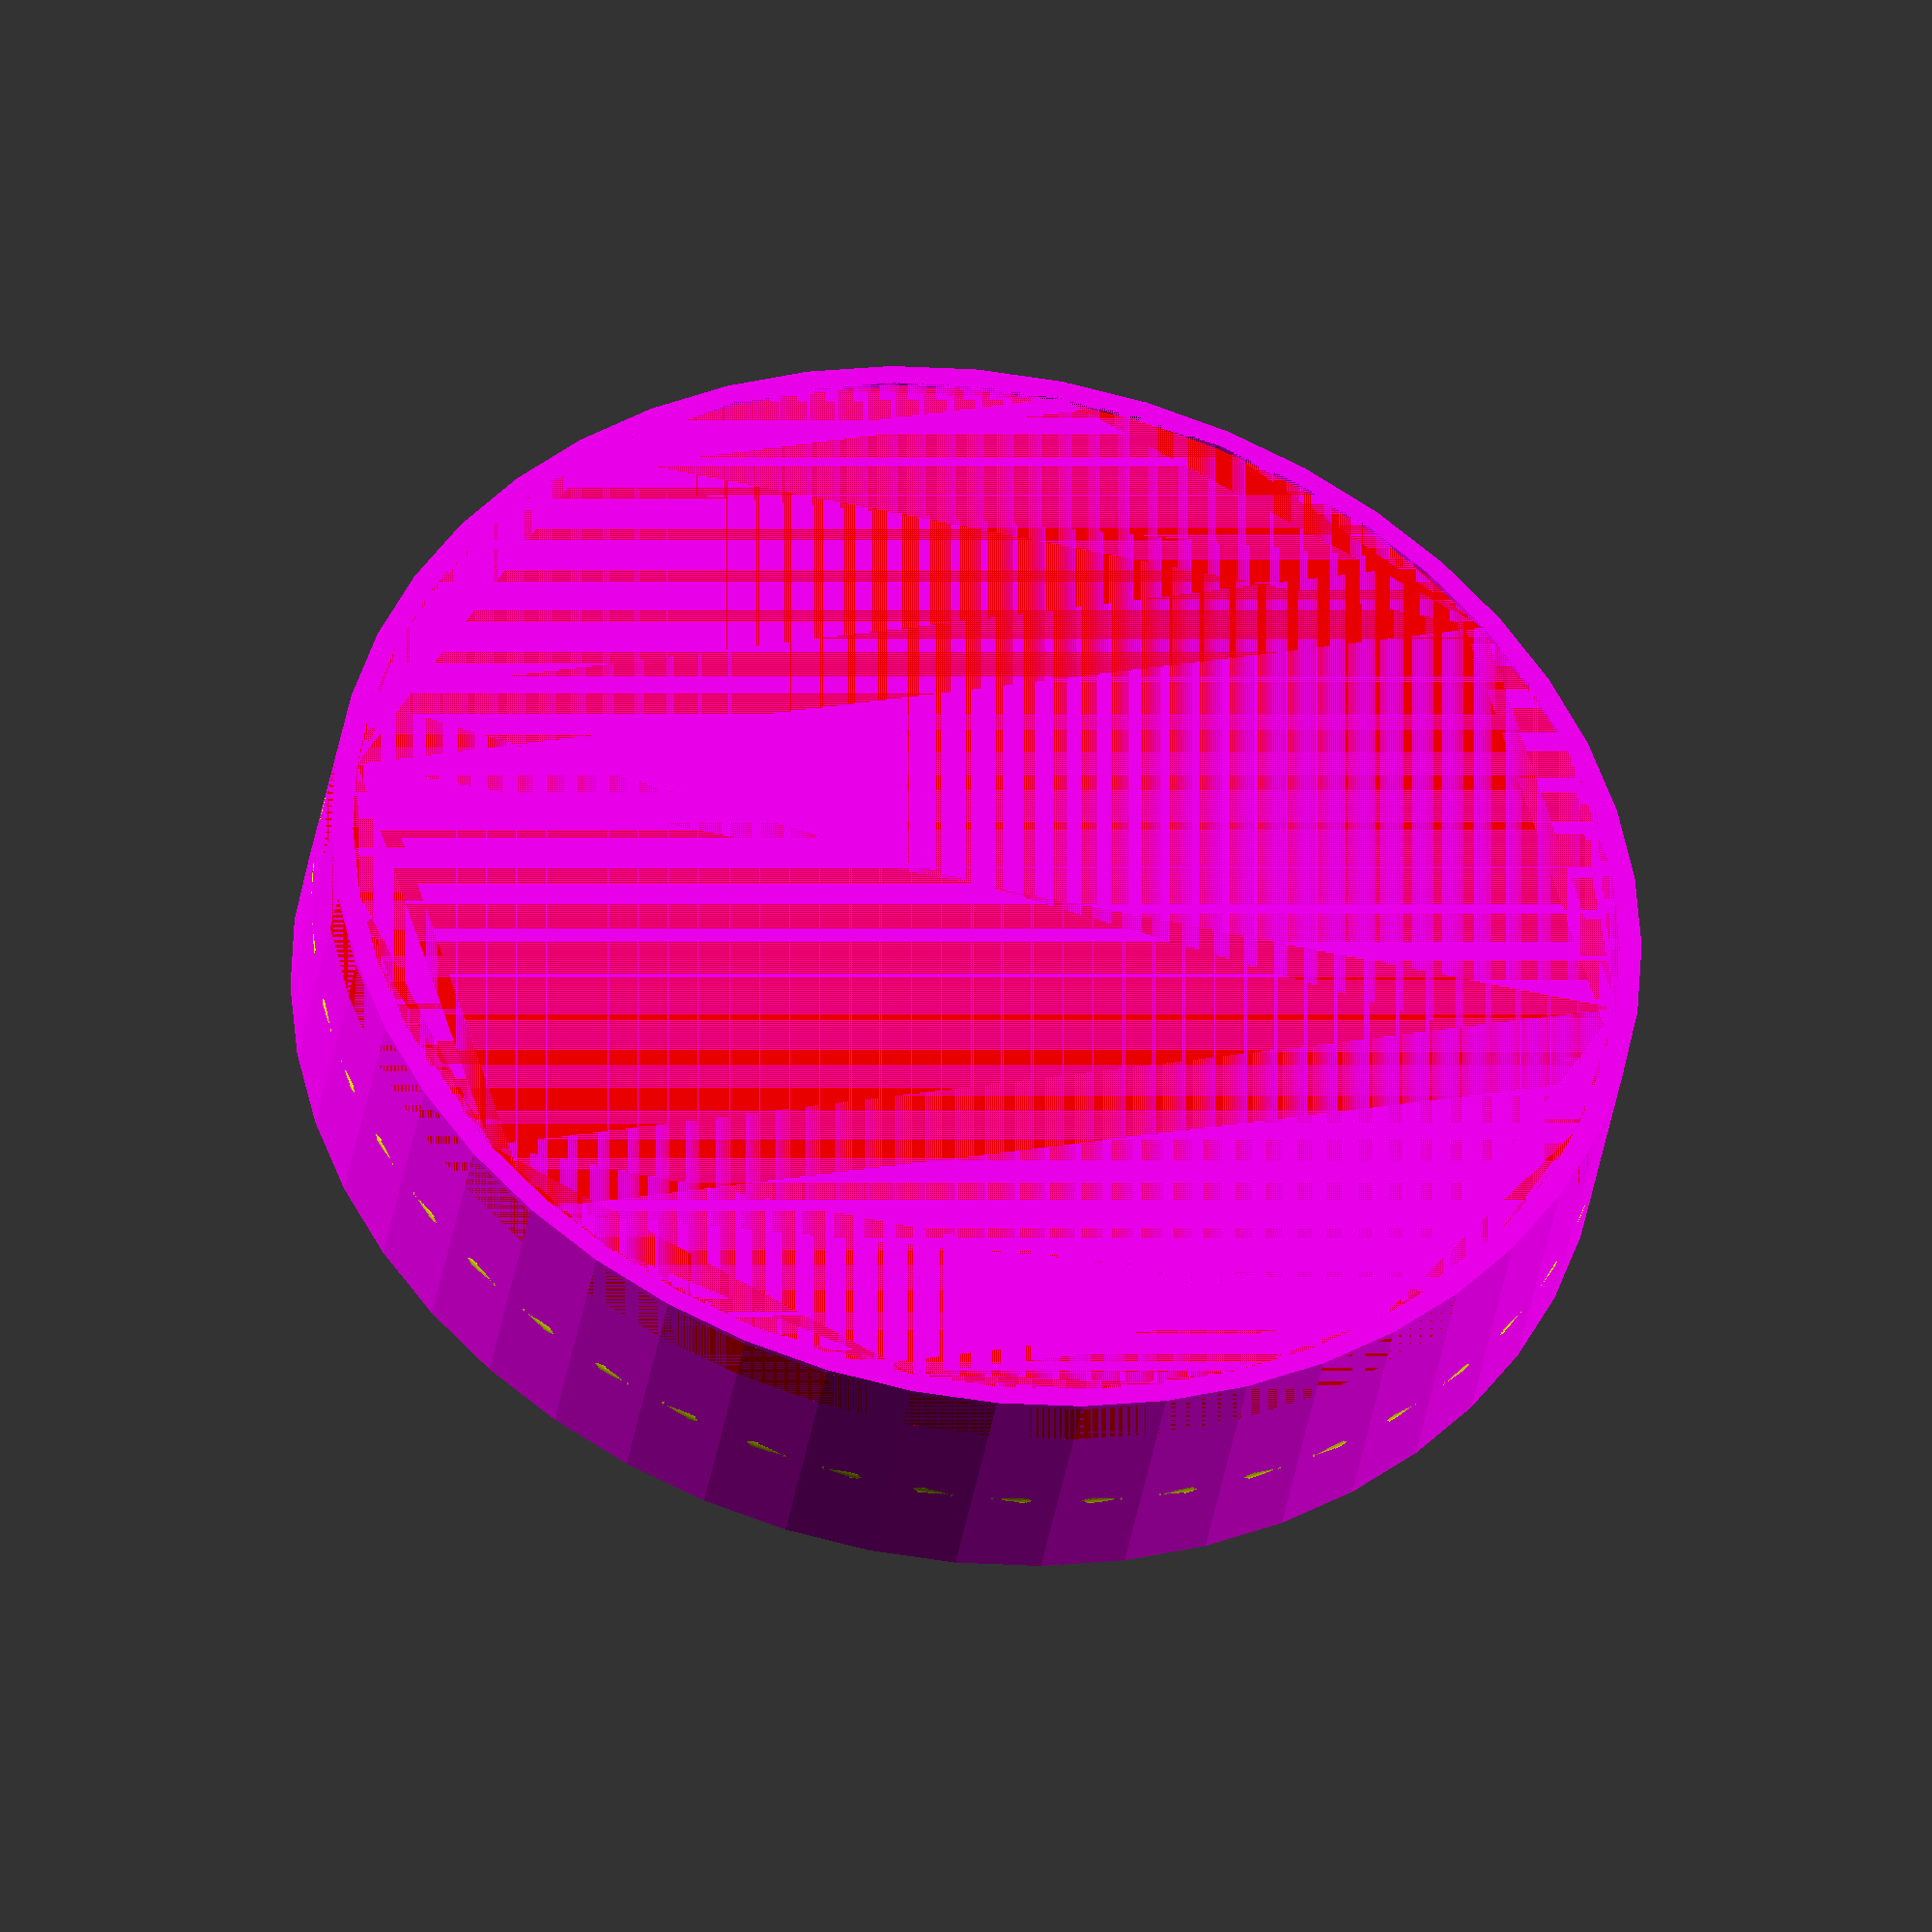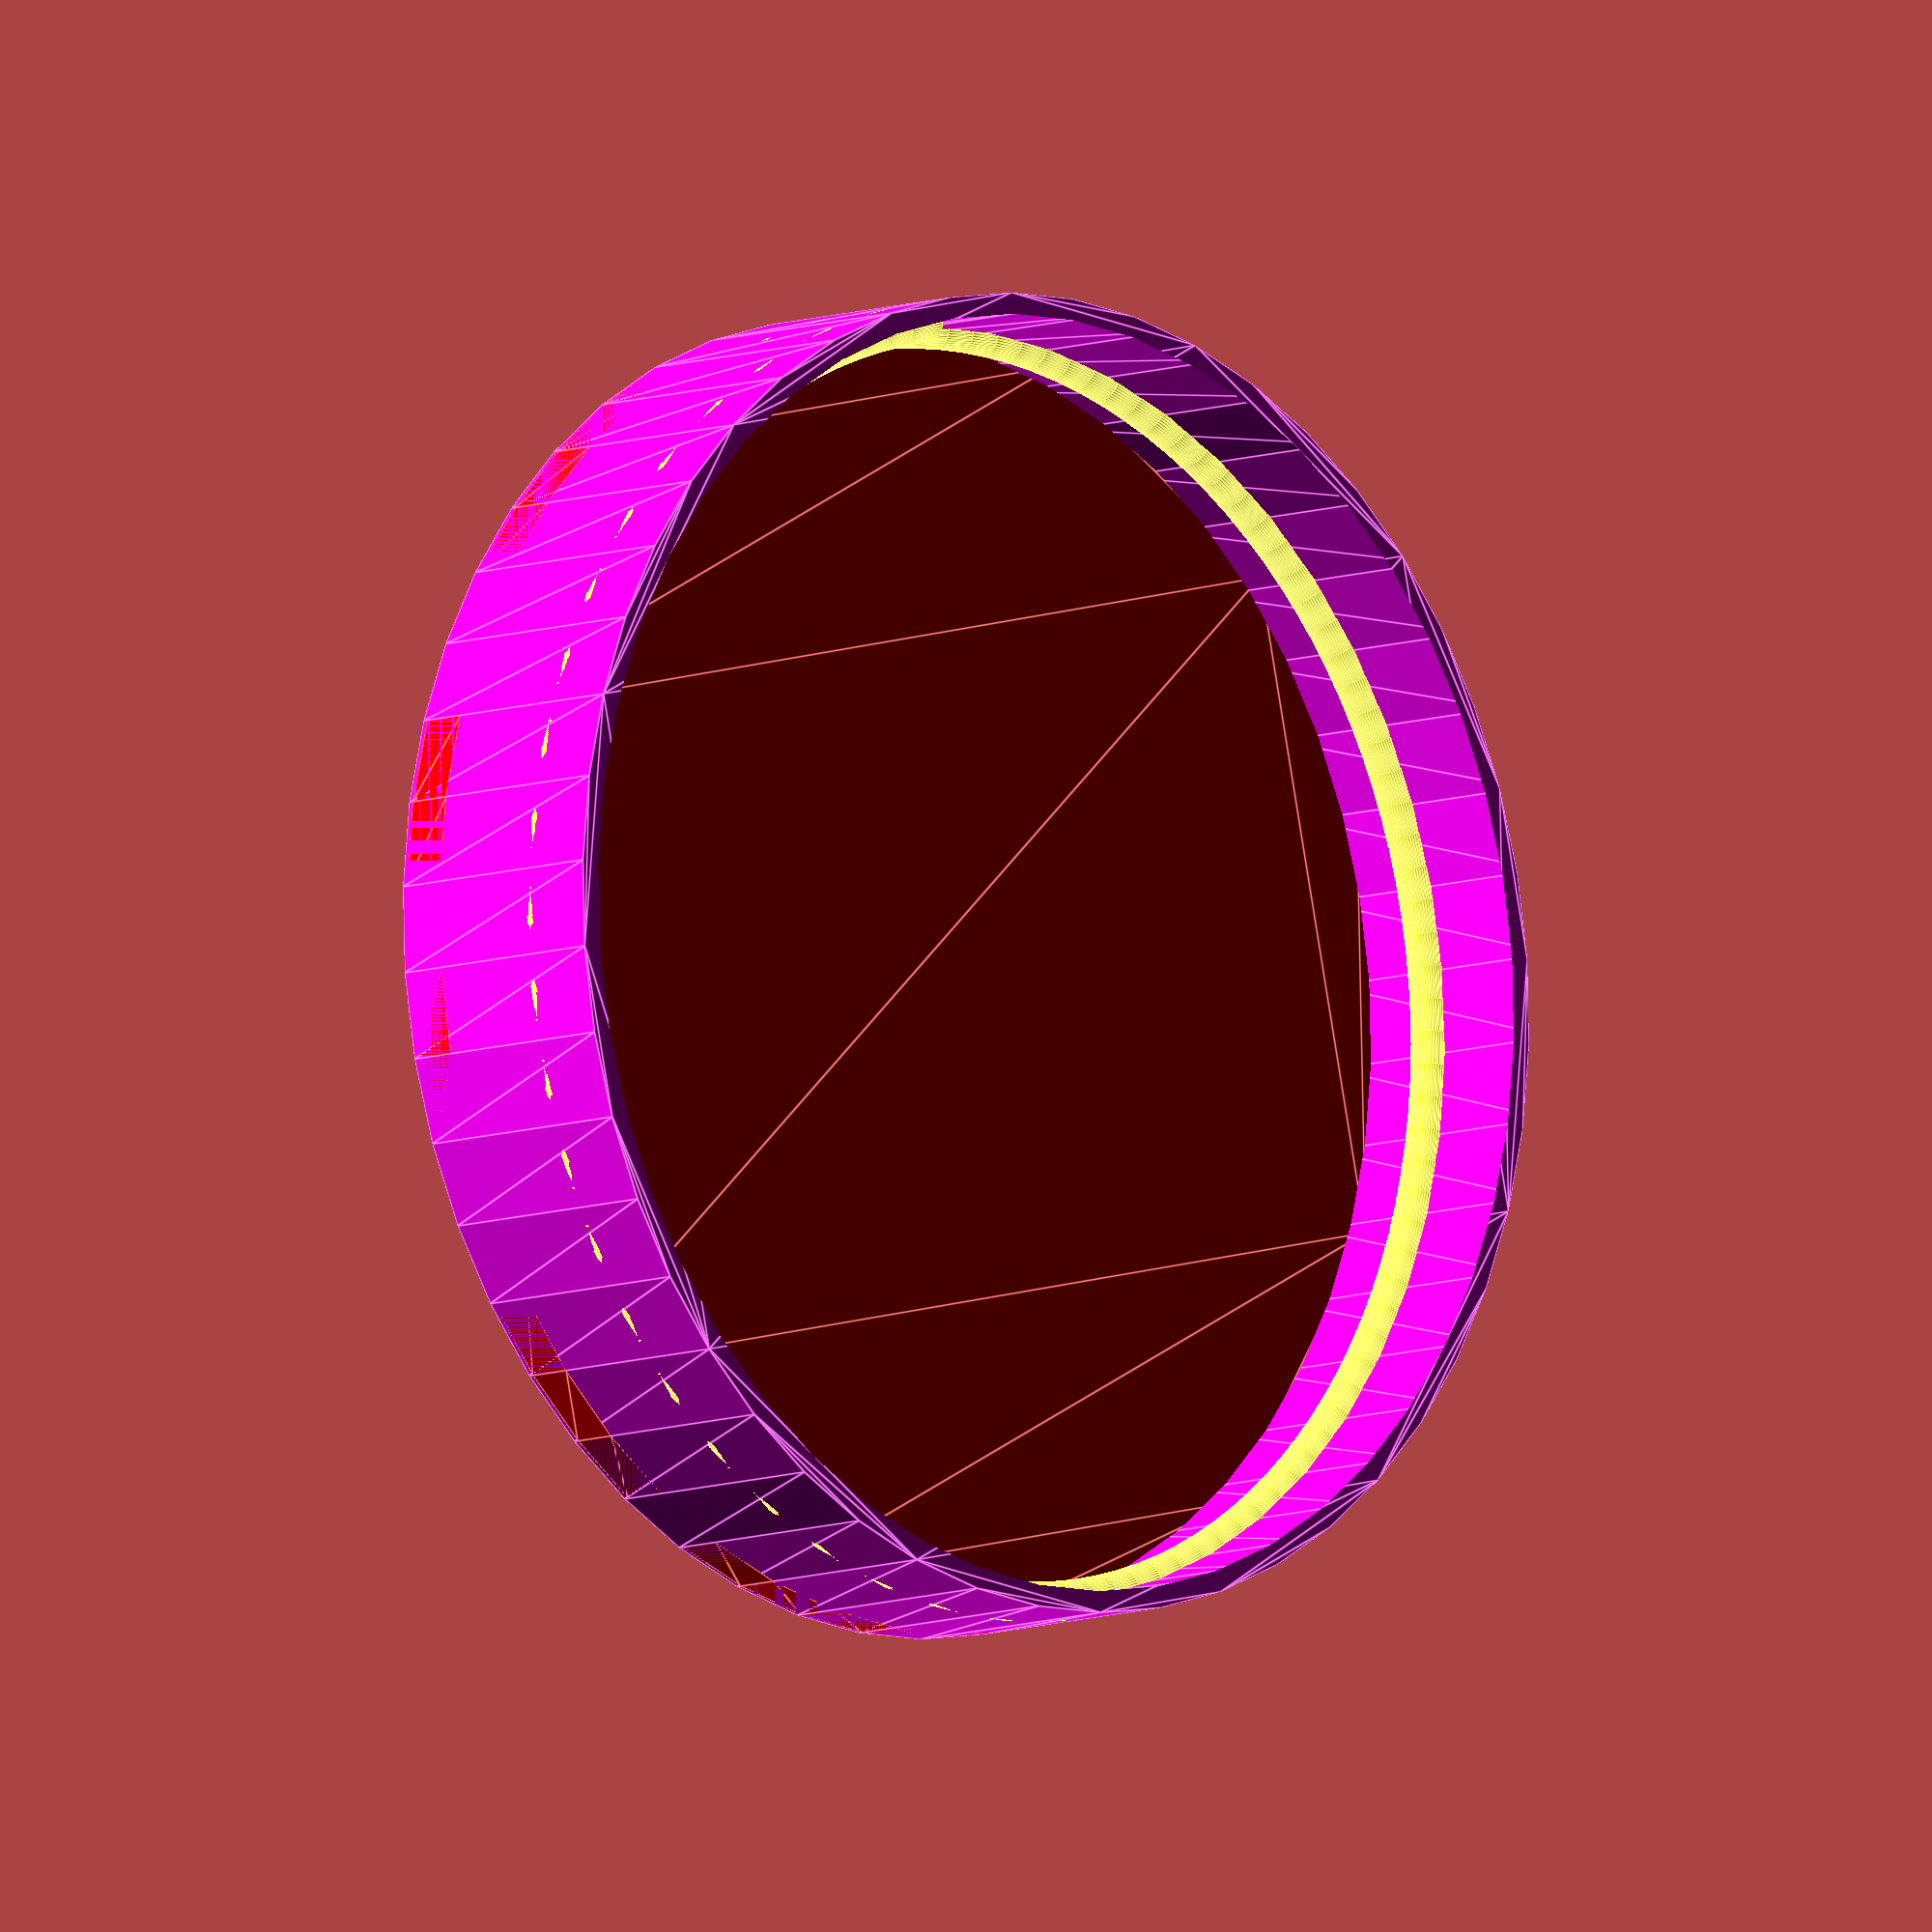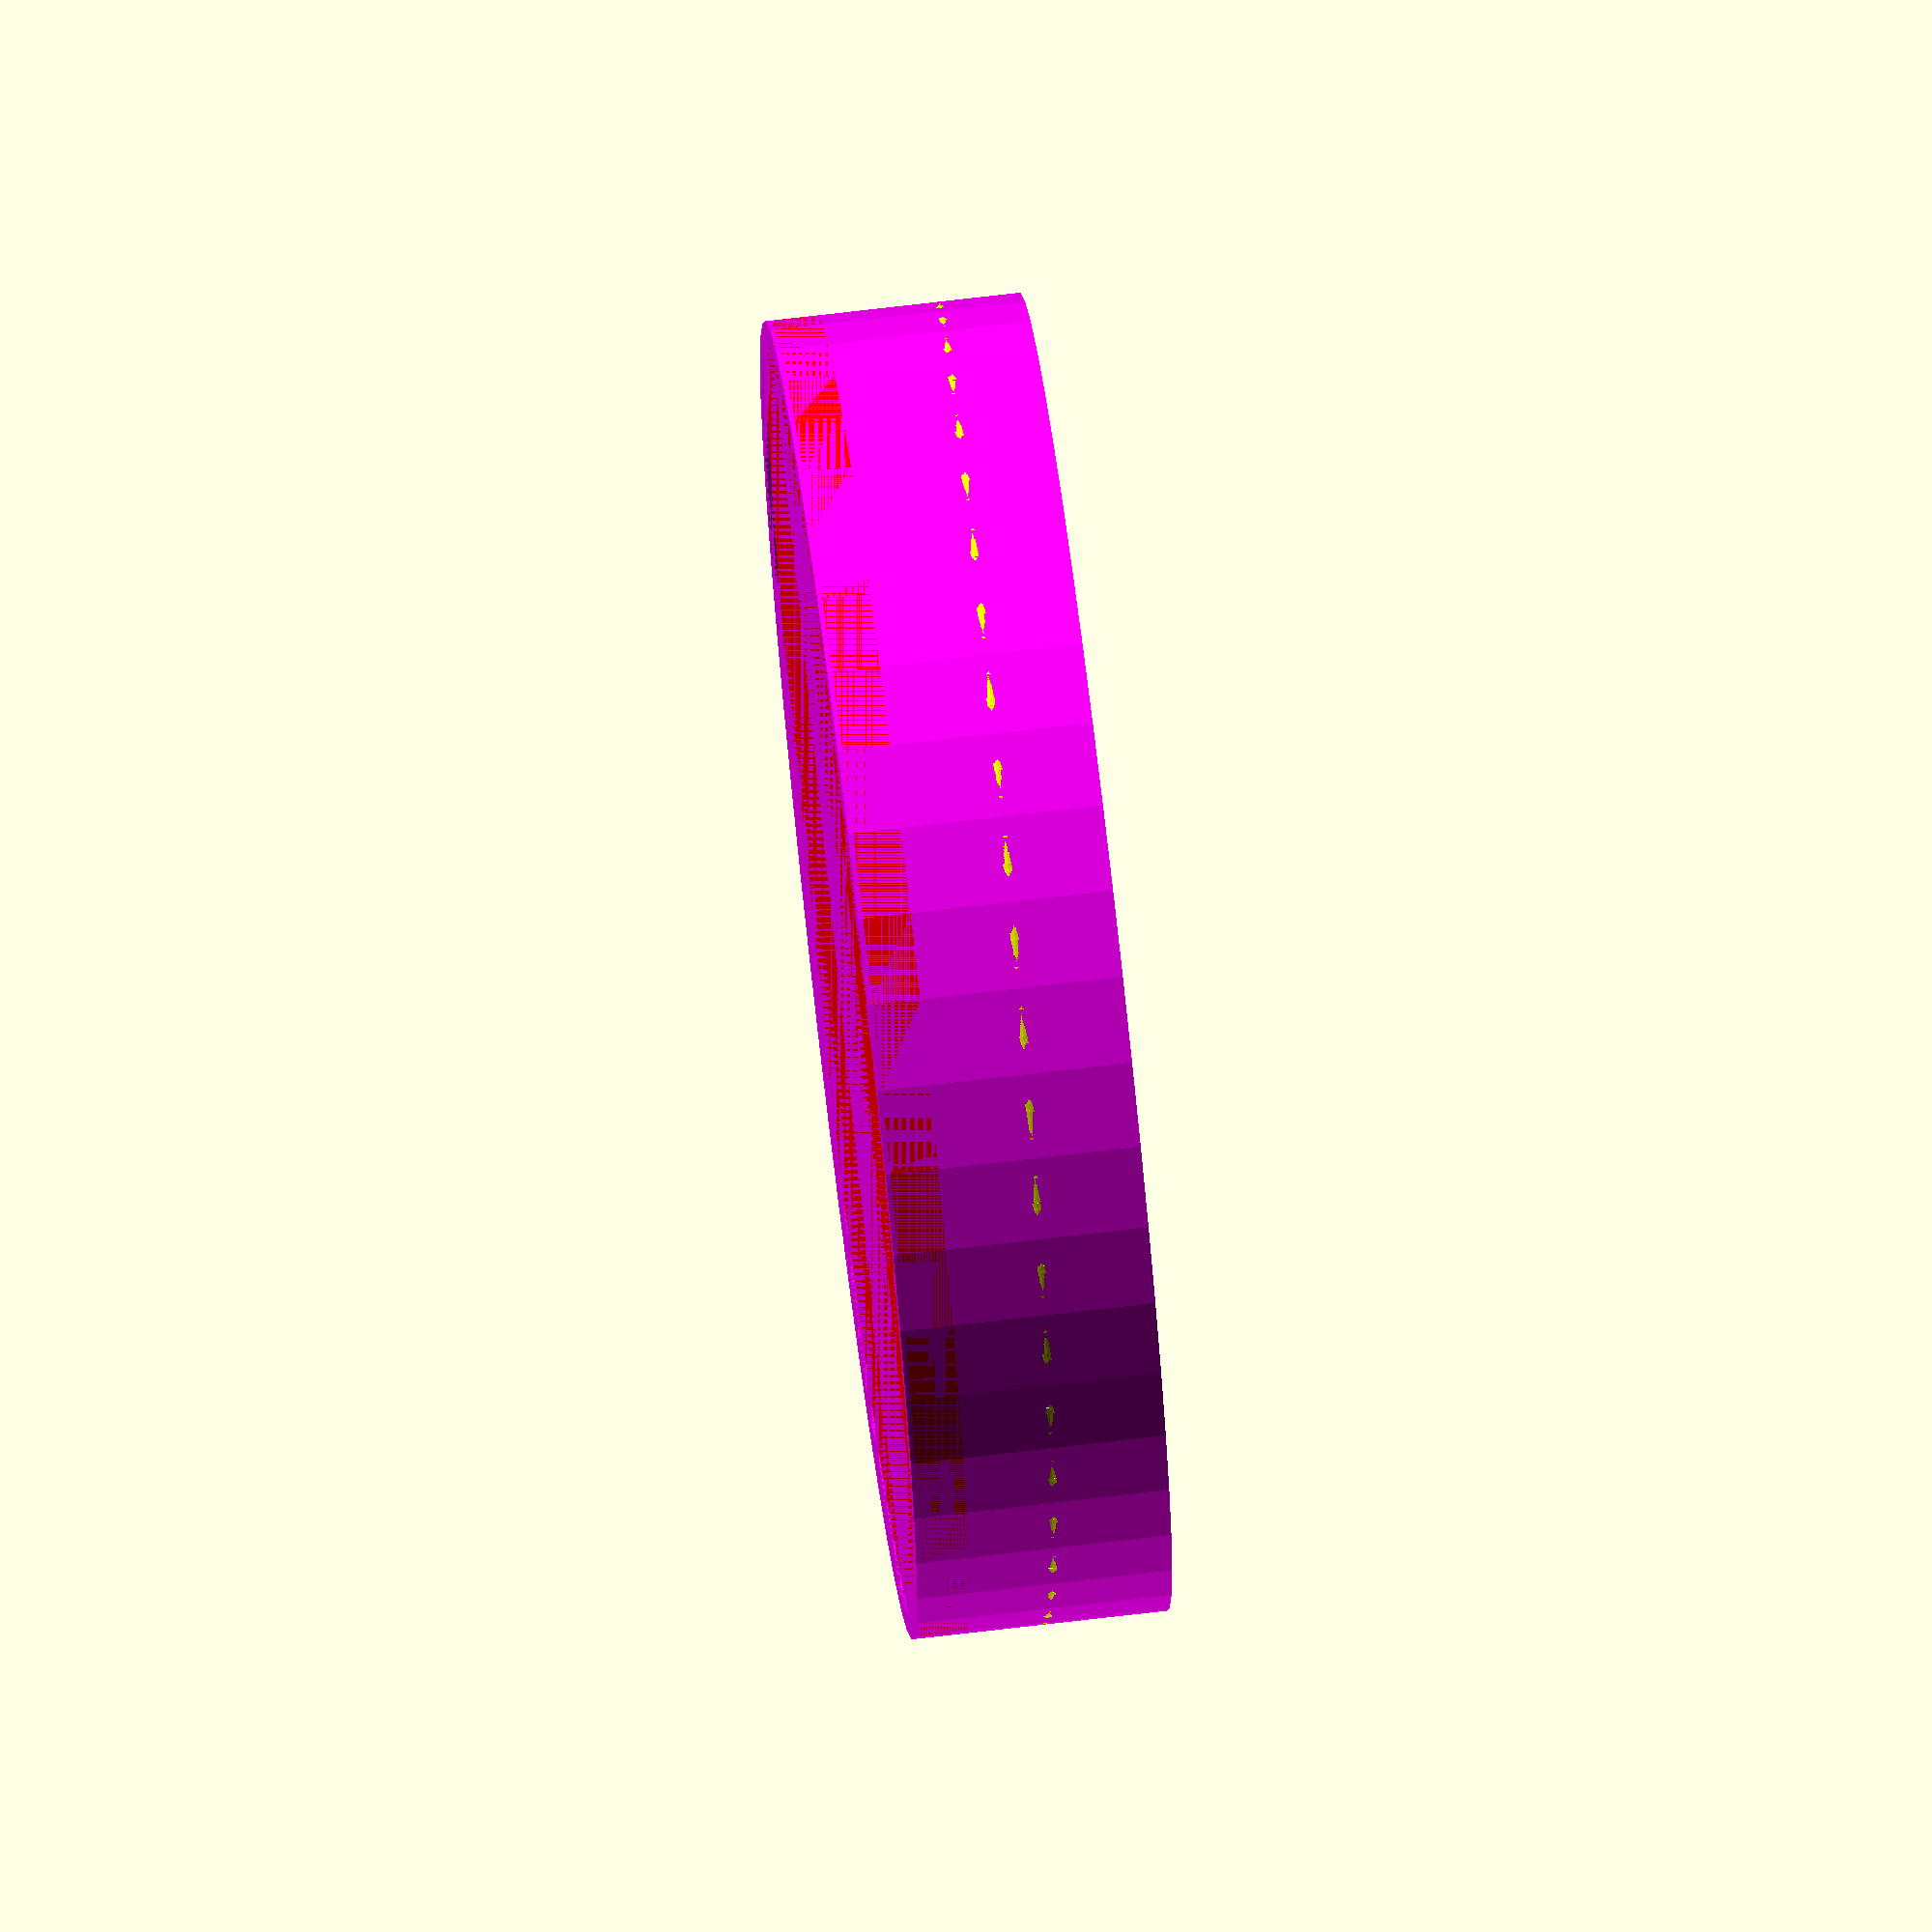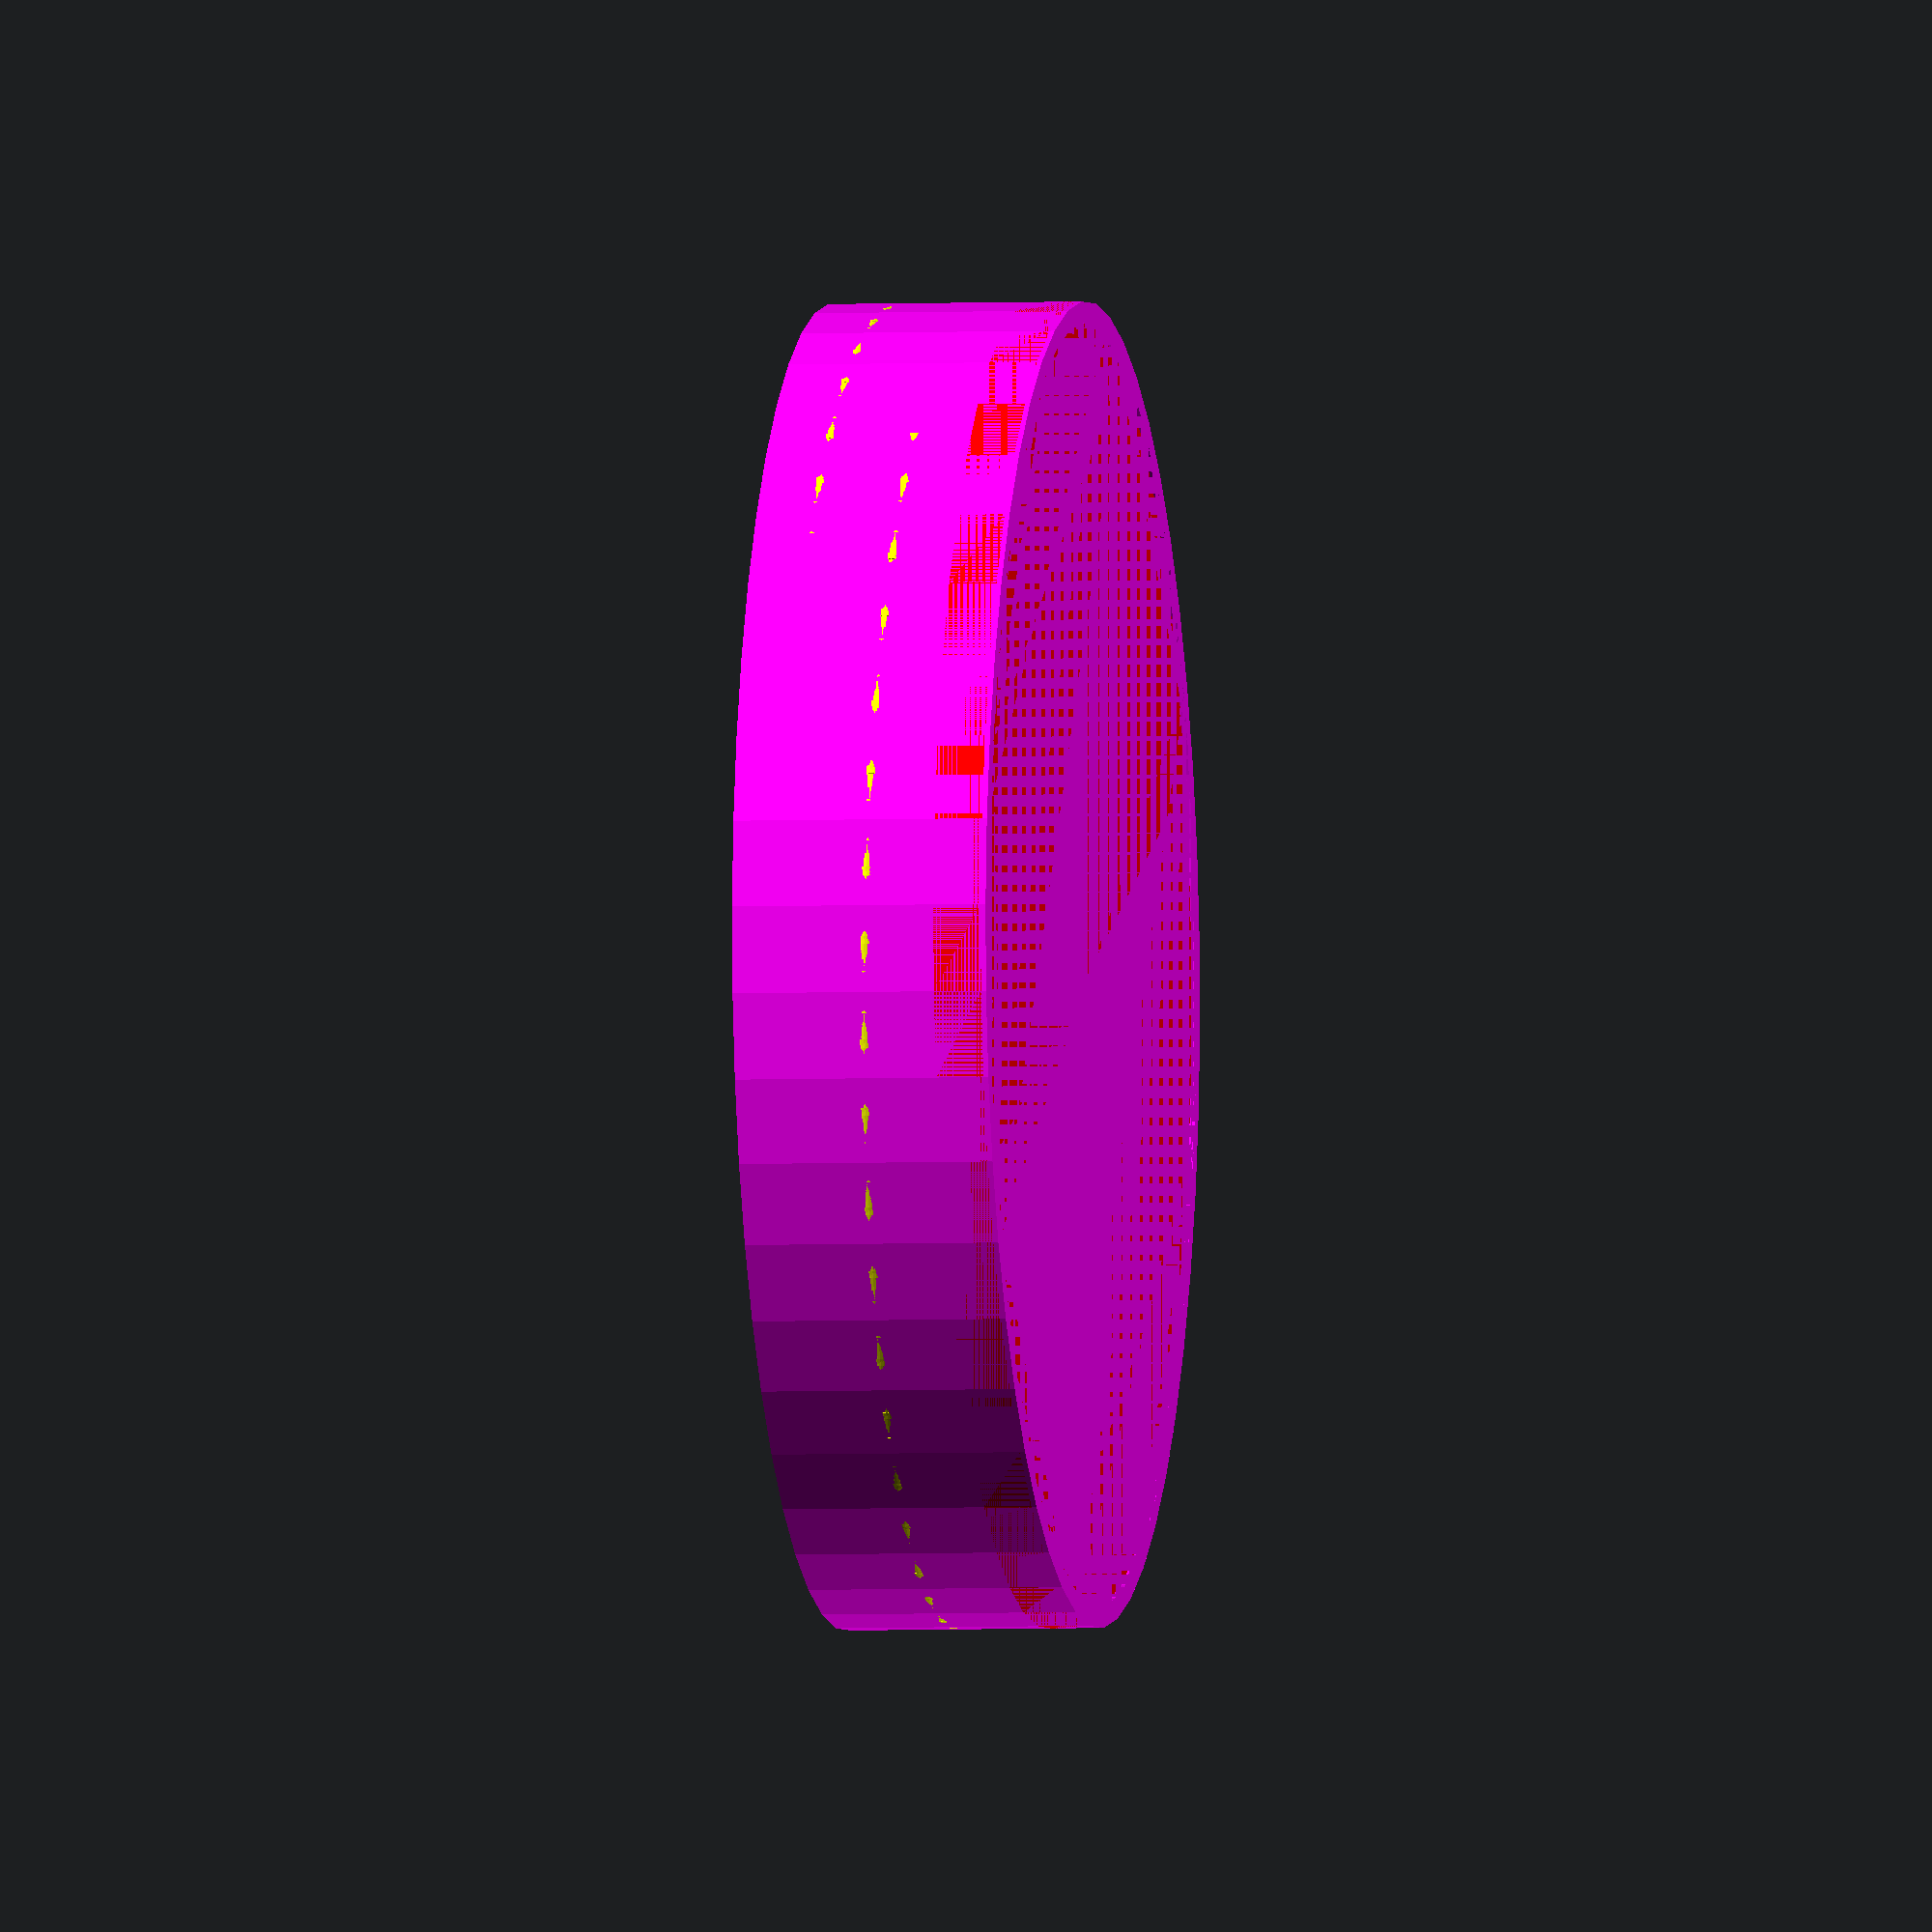
<openscad>
// water bottle cap
//
// Copyright 2019 by Bob Frazier and S.F.T. Inc.
//


// BEGIN SCAD PROGRAM

function scaler(n) = n * 0.254 * 1.02;
  // convert 1/100 inch to millimeters
  // with 1.02 shrink factor
function anti_scaler(n) = (n / 0.254) / 1.02;

// bottle cap 1-27/32" inside thread, 1-7/8 inside of cap
// 1/8" pitch, 370 degrees, inside height btwn 3/8" and 13/32"
// thread diameter 1/32" (approximately)

$to=scaler(187.5)/2;   // 1.12" outer diameter on threaded part
$ww=scaler(100/32);  // wall width, 1/32"
$ch=scaler(300/8);   // 3/8" bottle cap height
$tp=scaler(100/8);   // thread pitch 1/8"
$tb=scaler(300/32);  // 3/32" gap from top
$td=scaler(100/34); // thread diameter
$dy=0.1; // delta Y for loops

// accuracy parameters
$fn=48; // number of faces in shape

  union()
  {
    color("red")
      translate([0,0,0]) // top of bottle cap
        linear_extrude(height=$ww+1)
          circle($to+$ww, center=true);

    color("magenta")
      difference()
      {
        translate([0,0,$ww-1]) // position of bottle cap ring
          linear_extrude(height=$ch)
            circle($to+$ww, center=true);

        translate([0,0,$ww-1]) // position of bottle cap ring
          linear_extrude(height=$ch+2)
            circle($to, center=true);
      };

    // threads on bottle cap - a bit hackish but it works

    color("yellow")
         for(i3=[0:3:370])
         {
           translate([cos(i3)*$to,sin(i3)*$to,$ww+$ch - $tb - $td - $tp*i3/360]) //$ph+scaler(10)+$ww+$ch])
            rotate(a=[90,-90,i3])
              linear_extrude(height=$ww*2, center=true)
                 circle($td, center=true);
         }

  };


</openscad>
<views>
elev=39.0 azim=285.9 roll=170.7 proj=o view=wireframe
elev=8.5 azim=257.1 roll=315.5 proj=o view=edges
elev=289.6 azim=83.1 roll=263.2 proj=o view=wireframe
elev=183.6 azim=140.8 roll=80.7 proj=o view=solid
</views>
